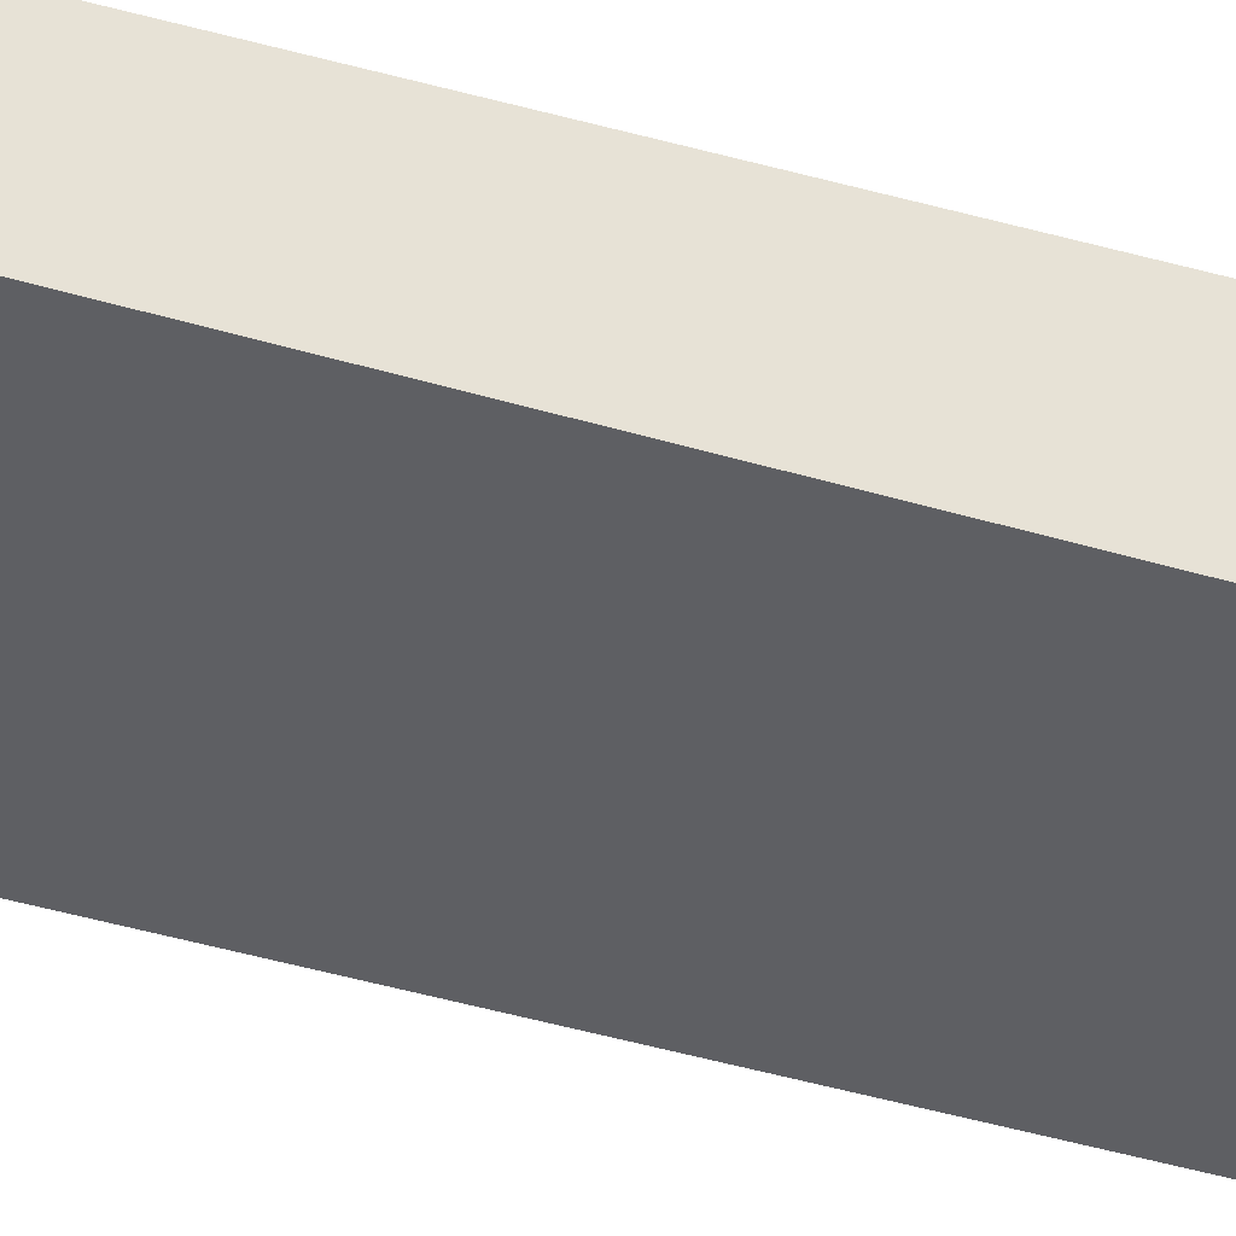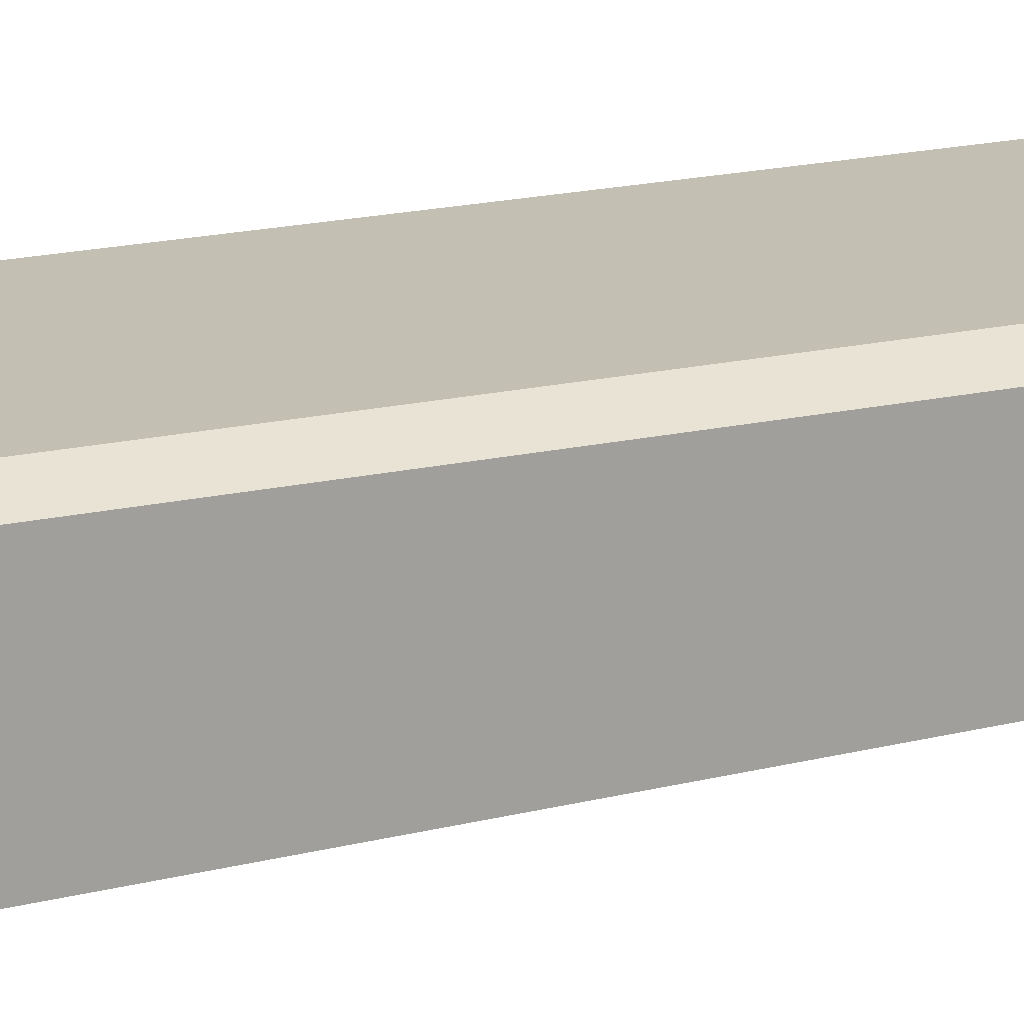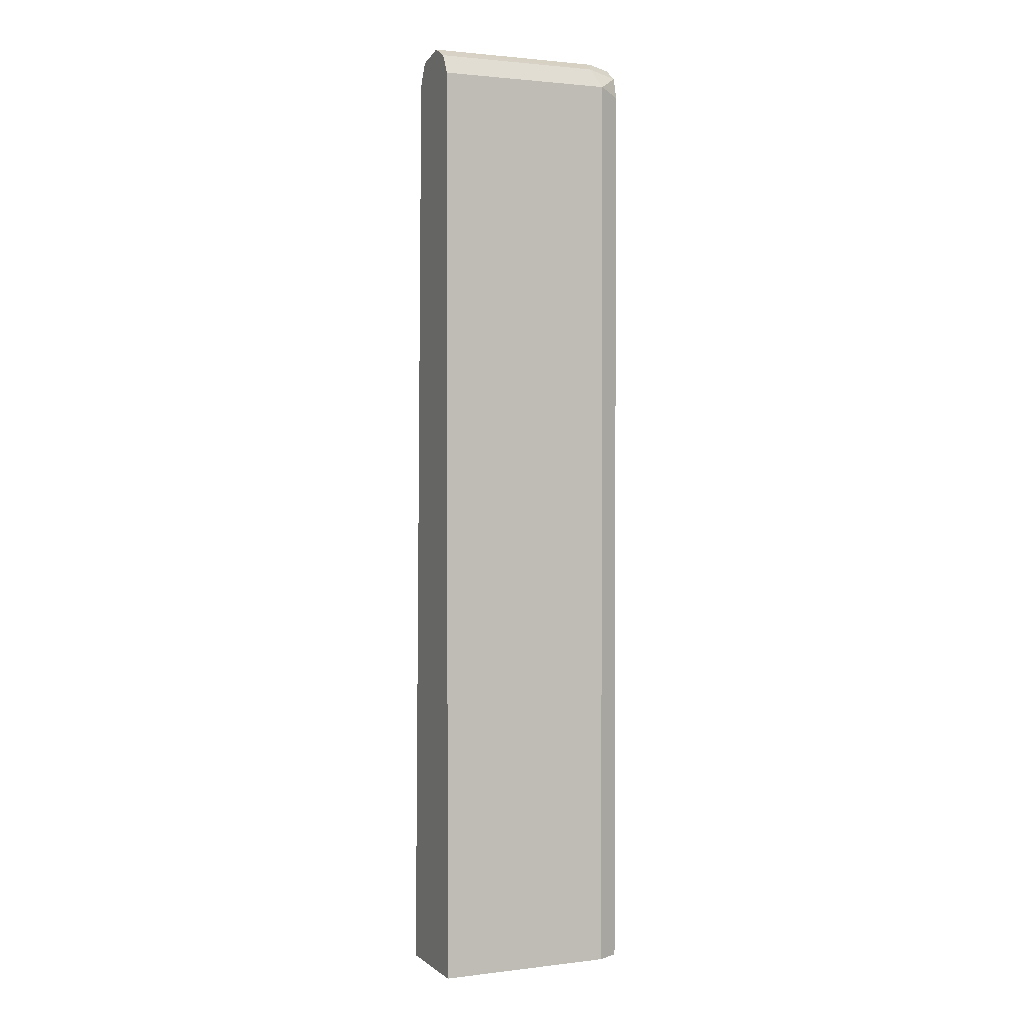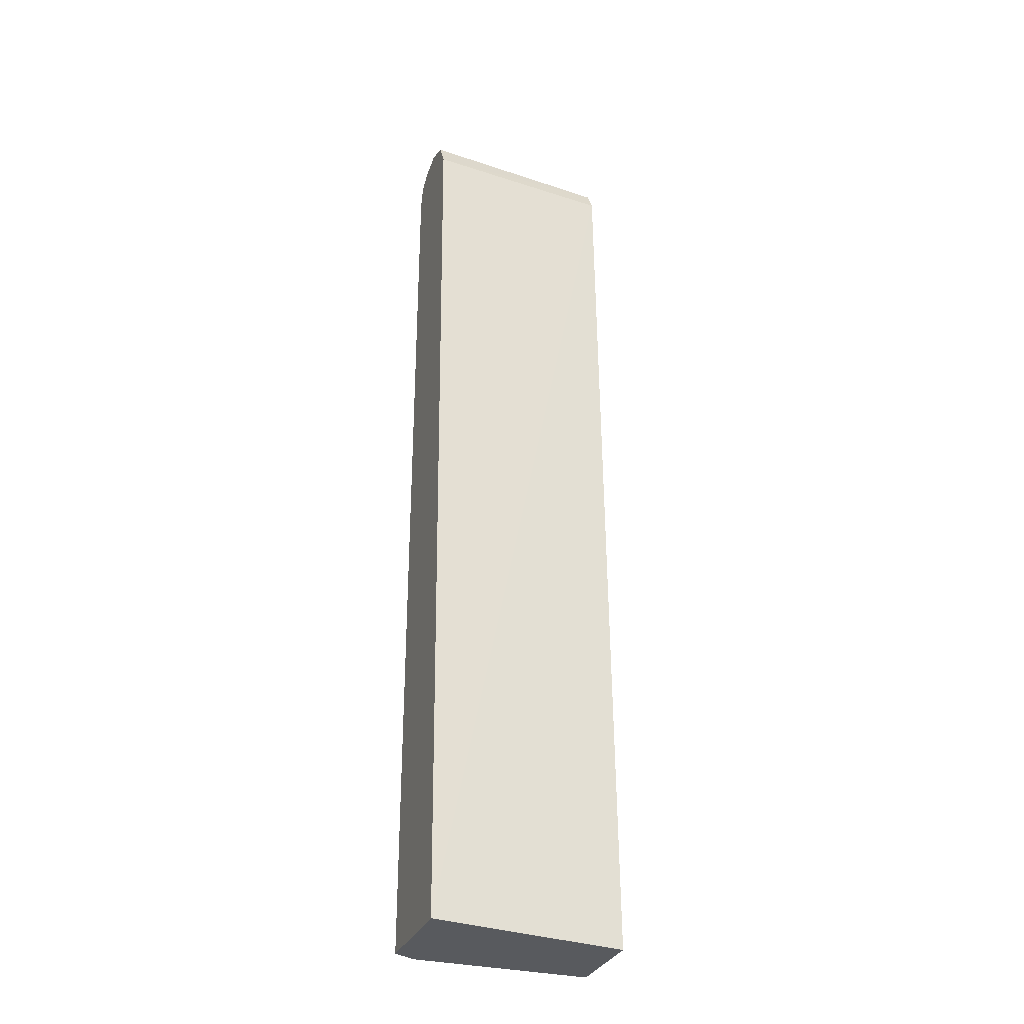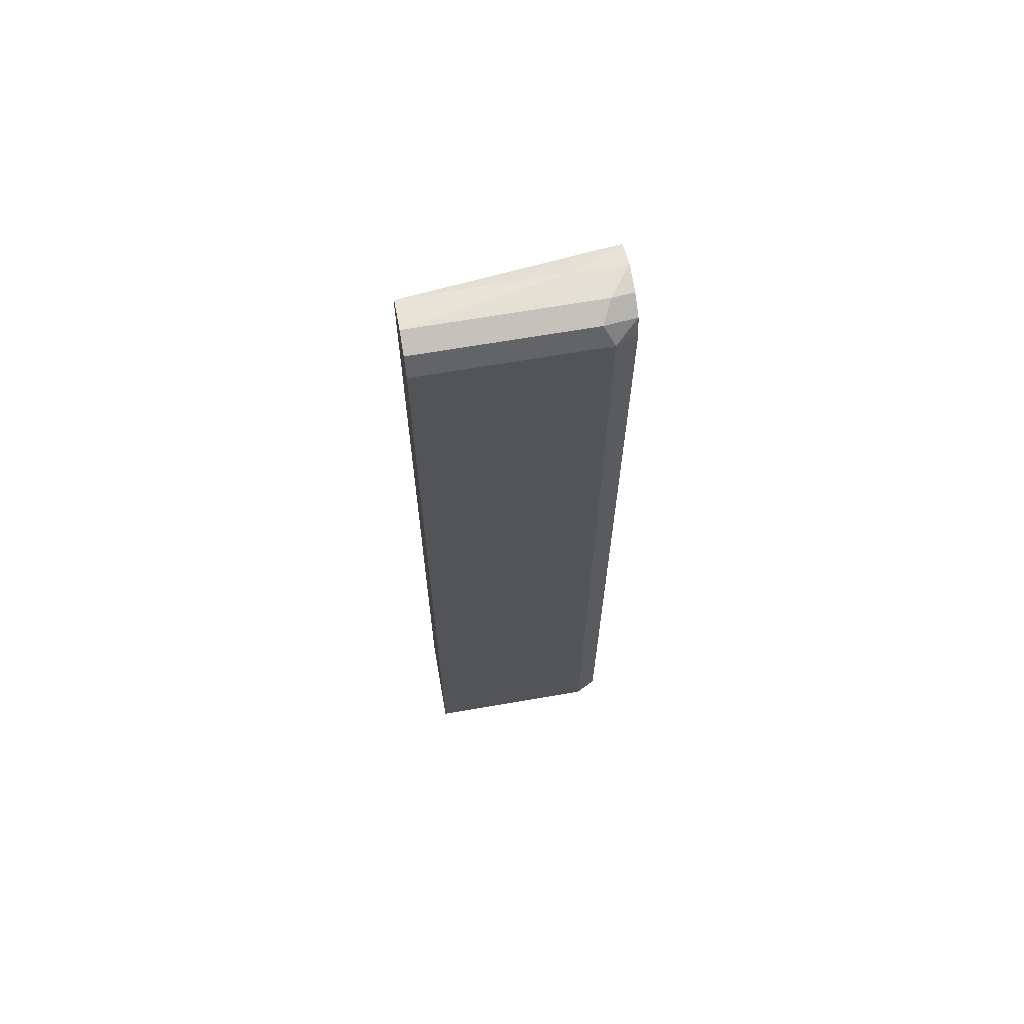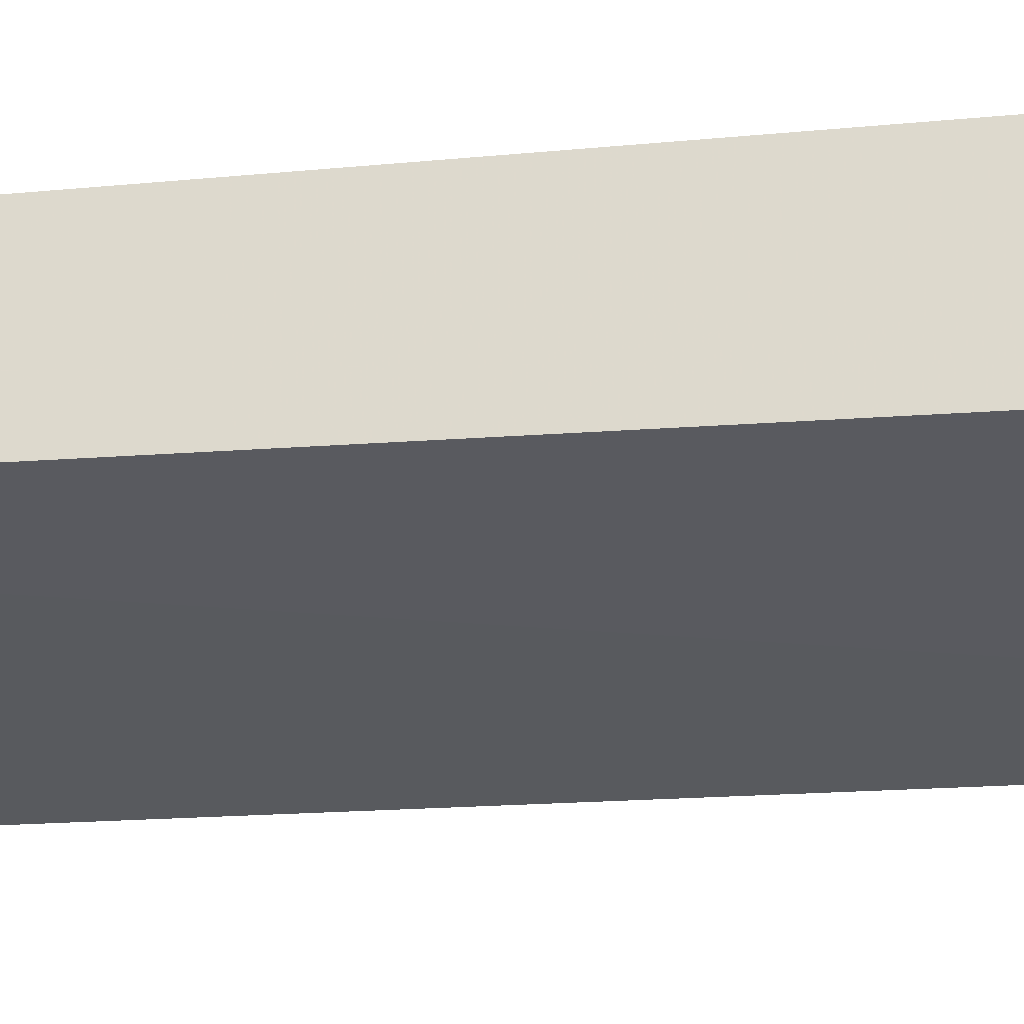
<metadata>
{"format":"obj","ext":"obj","renderer":"f3d","projection":"perspective","resolution":1024,"background":"white","views":[{"elev":-33.8,"azim":-111.7,"up":"+Z"},{"elev":17.8,"azim":65.6,"up":"+Z"},{"elev":1.8,"azim":-23.6,"up":"+Y"},{"elev":-31.1,"azim":160.2,"up":"+Y"},{"elev":66.2,"azim":-9.9,"up":"+Y"},{"elev":-24.0,"azim":-80.2,"up":"+Z"}]}
</metadata>
<code>
v -0.0672 -0.4893 0.6664
v 0.1593 -0.4893 0.634
v -0.0672 -0.4893 0.7741
v -0.0672 0.5721 0.69
v 0.1593 -0.4893 0.7617
v 0.1593 0.5631 0.6608
v 0.1346 -0.4893 0.7741
v -0.0672 0.5721 0.7741
v -0.0672 0.5971 0.7025
v 0.1593 0.5631 0.7617
v 0.1593 0.5935 0.6761
v 0.1346 0.5721 0.7741
v -0.0672 0.5945 0.7628
v -0.0672 0.5973 0.7026
v 0.1593 0.5873 0.7557
v 0.08413 0.5973 0.6899
v 0.101 0.6057 0.7067
v 0.1593 0.6057 0.7067
v 0.1514 0.589 0.7572
v 0.1234 0.5945 0.7628
v -0.0672 0.6057 0.7405
v -0.0672 0.6057 0.7404
v 0.1593 0.5968 0.7416
v 0.1346 0.6057 0.7404
v 0.1593 0.6008 0.7355
f 11 17 18
f 11 16 17
f 11 14 16
f 10 15 12
f 23 25 24
f 8 20 13
f 8 12 20
f 12 15 19
f 9 14 11
f 12 19 20
f 19 23 20
f 14 22 17
f 14 17 16
f 15 23 19
f 17 22 21
f 17 21 24
f 17 24 18
f 18 24 25
f 20 23 24
f 20 24 21
f 6 9 11
f 13 20 21
f 5 12 7
f 3 7 12
f 4 9 6
f 5 10 12
f 1 5 7
f 1 7 3
f 1 3 8
f 1 8 13
f 1 13 21
f 1 21 22
f 1 22 14
f 1 14 9
f 1 9 4
f 1 2 5
f 2 4 6
f 1 4 2
f 2 10 5
f 2 15 10
f 2 23 15
f 3 12 8
f 2 18 25
f 2 11 18
f 2 6 11
f 2 25 23

</code>
